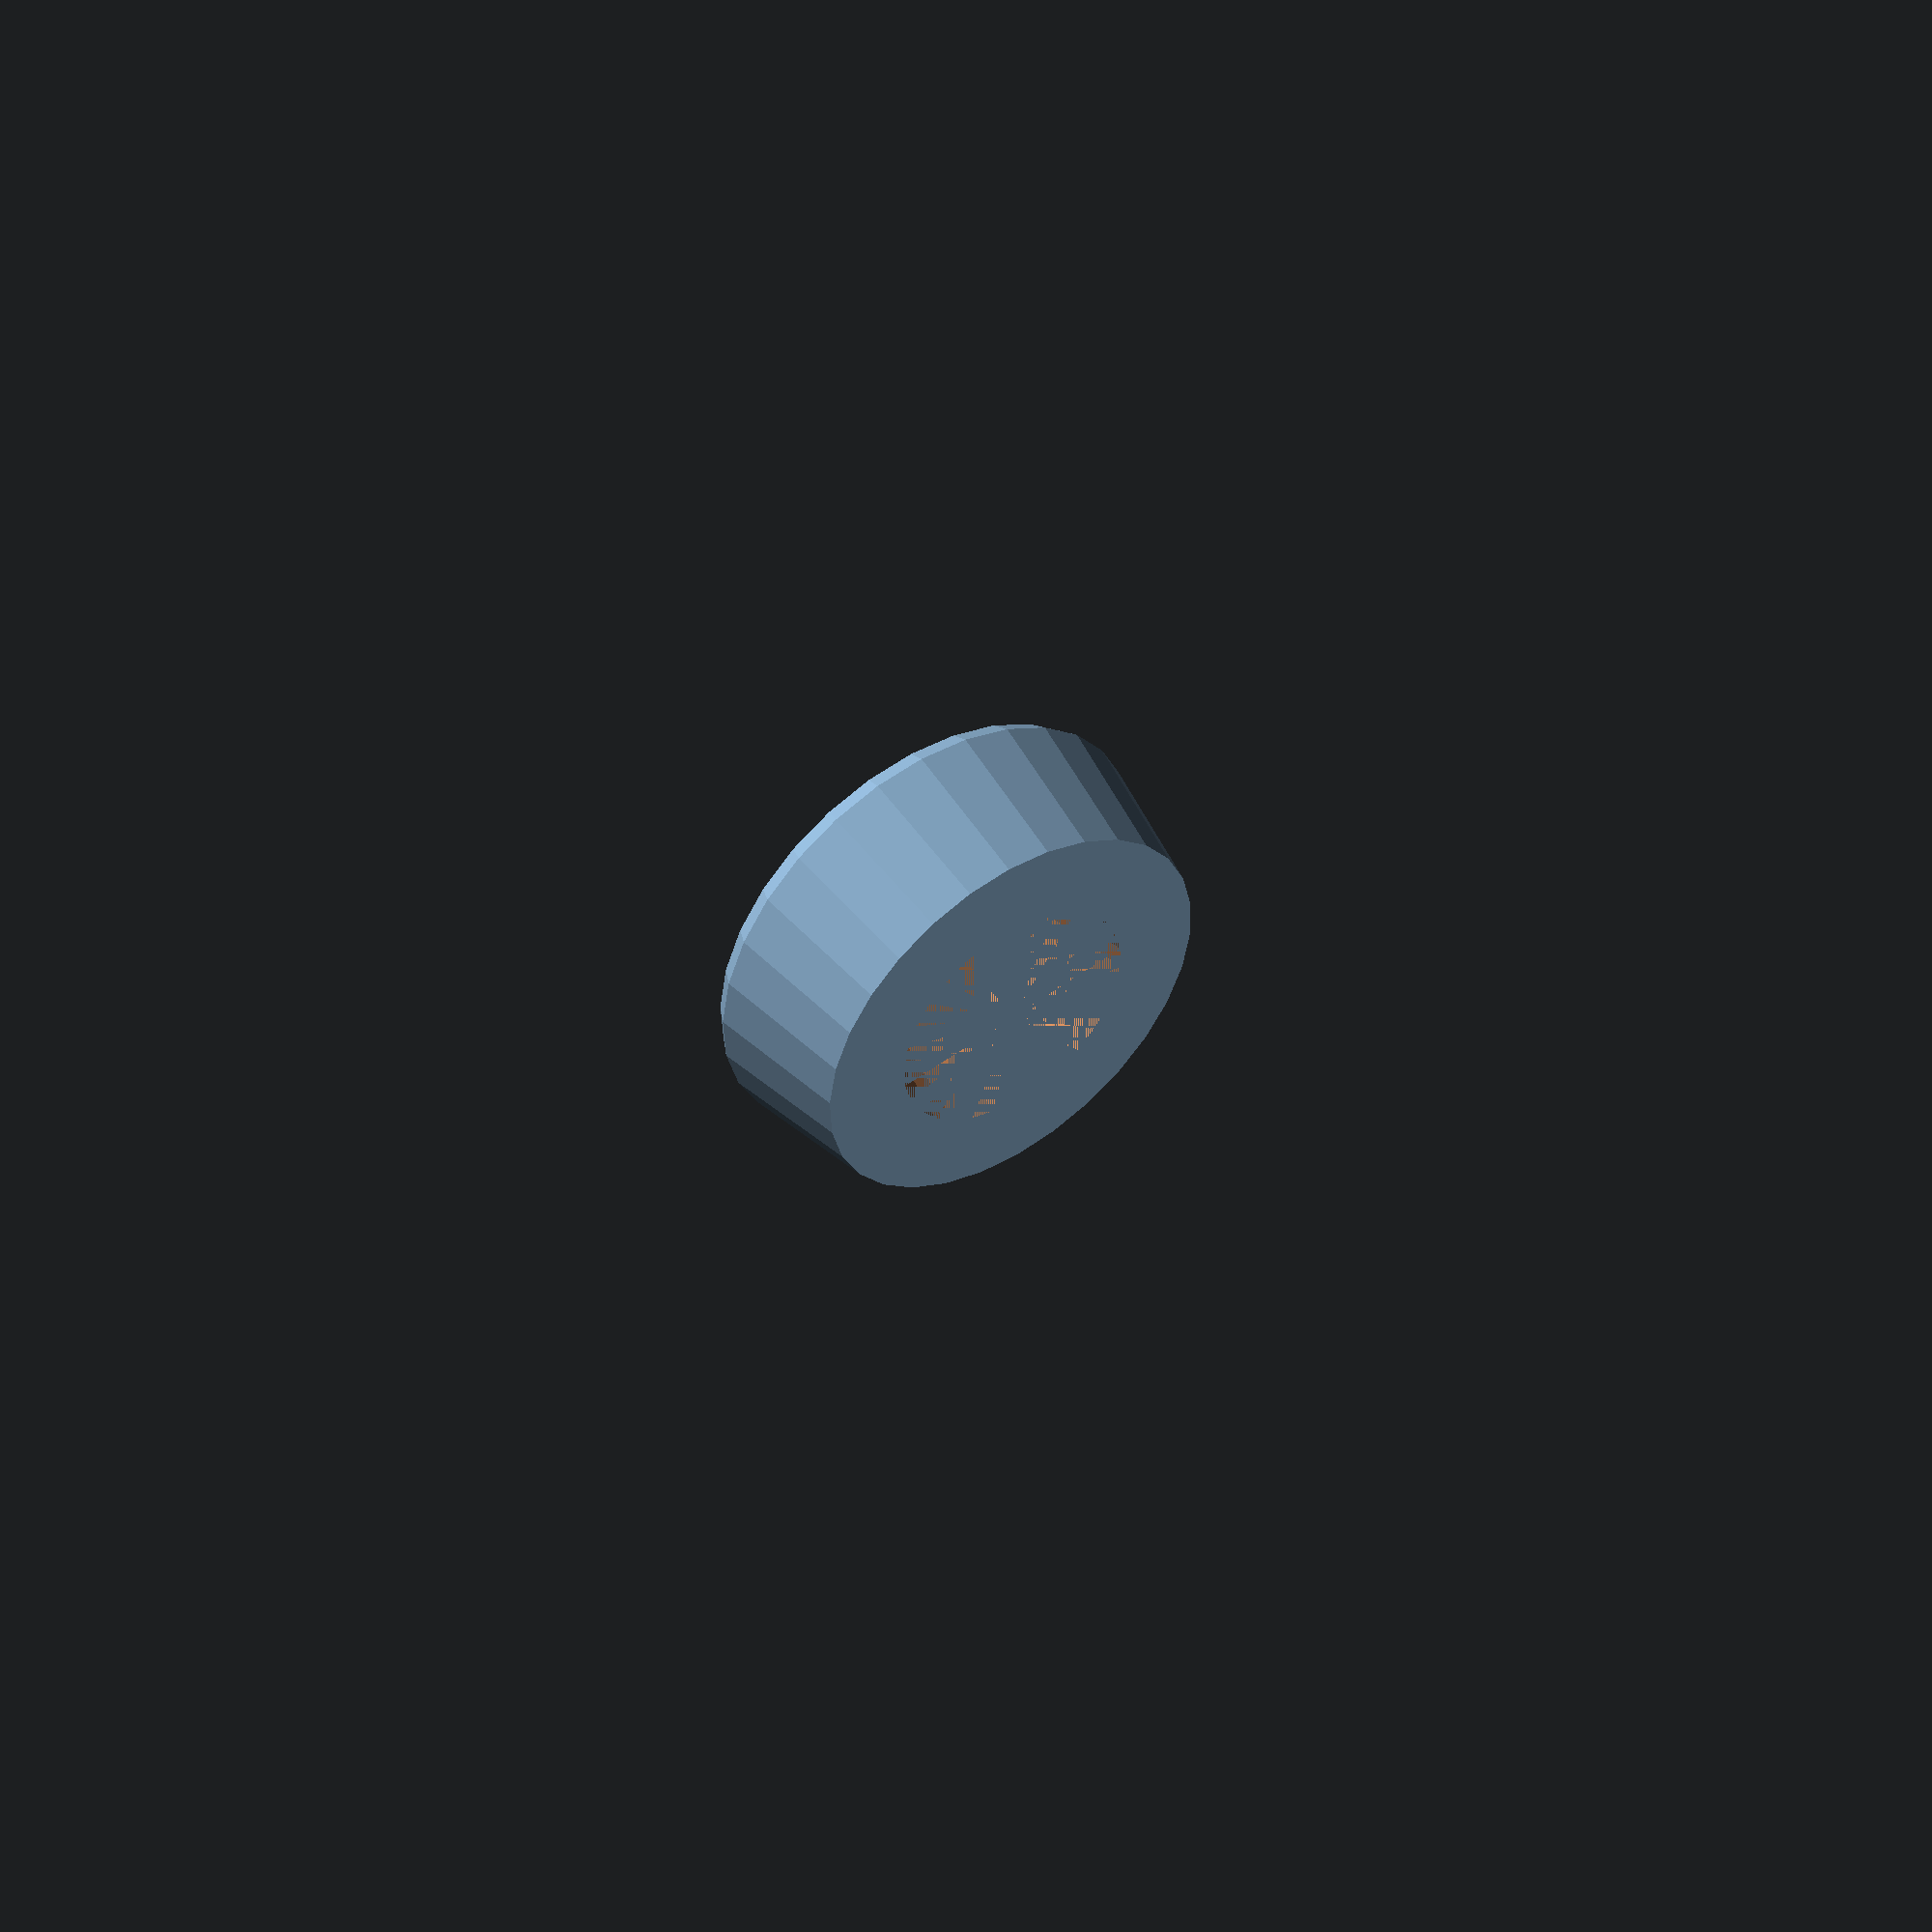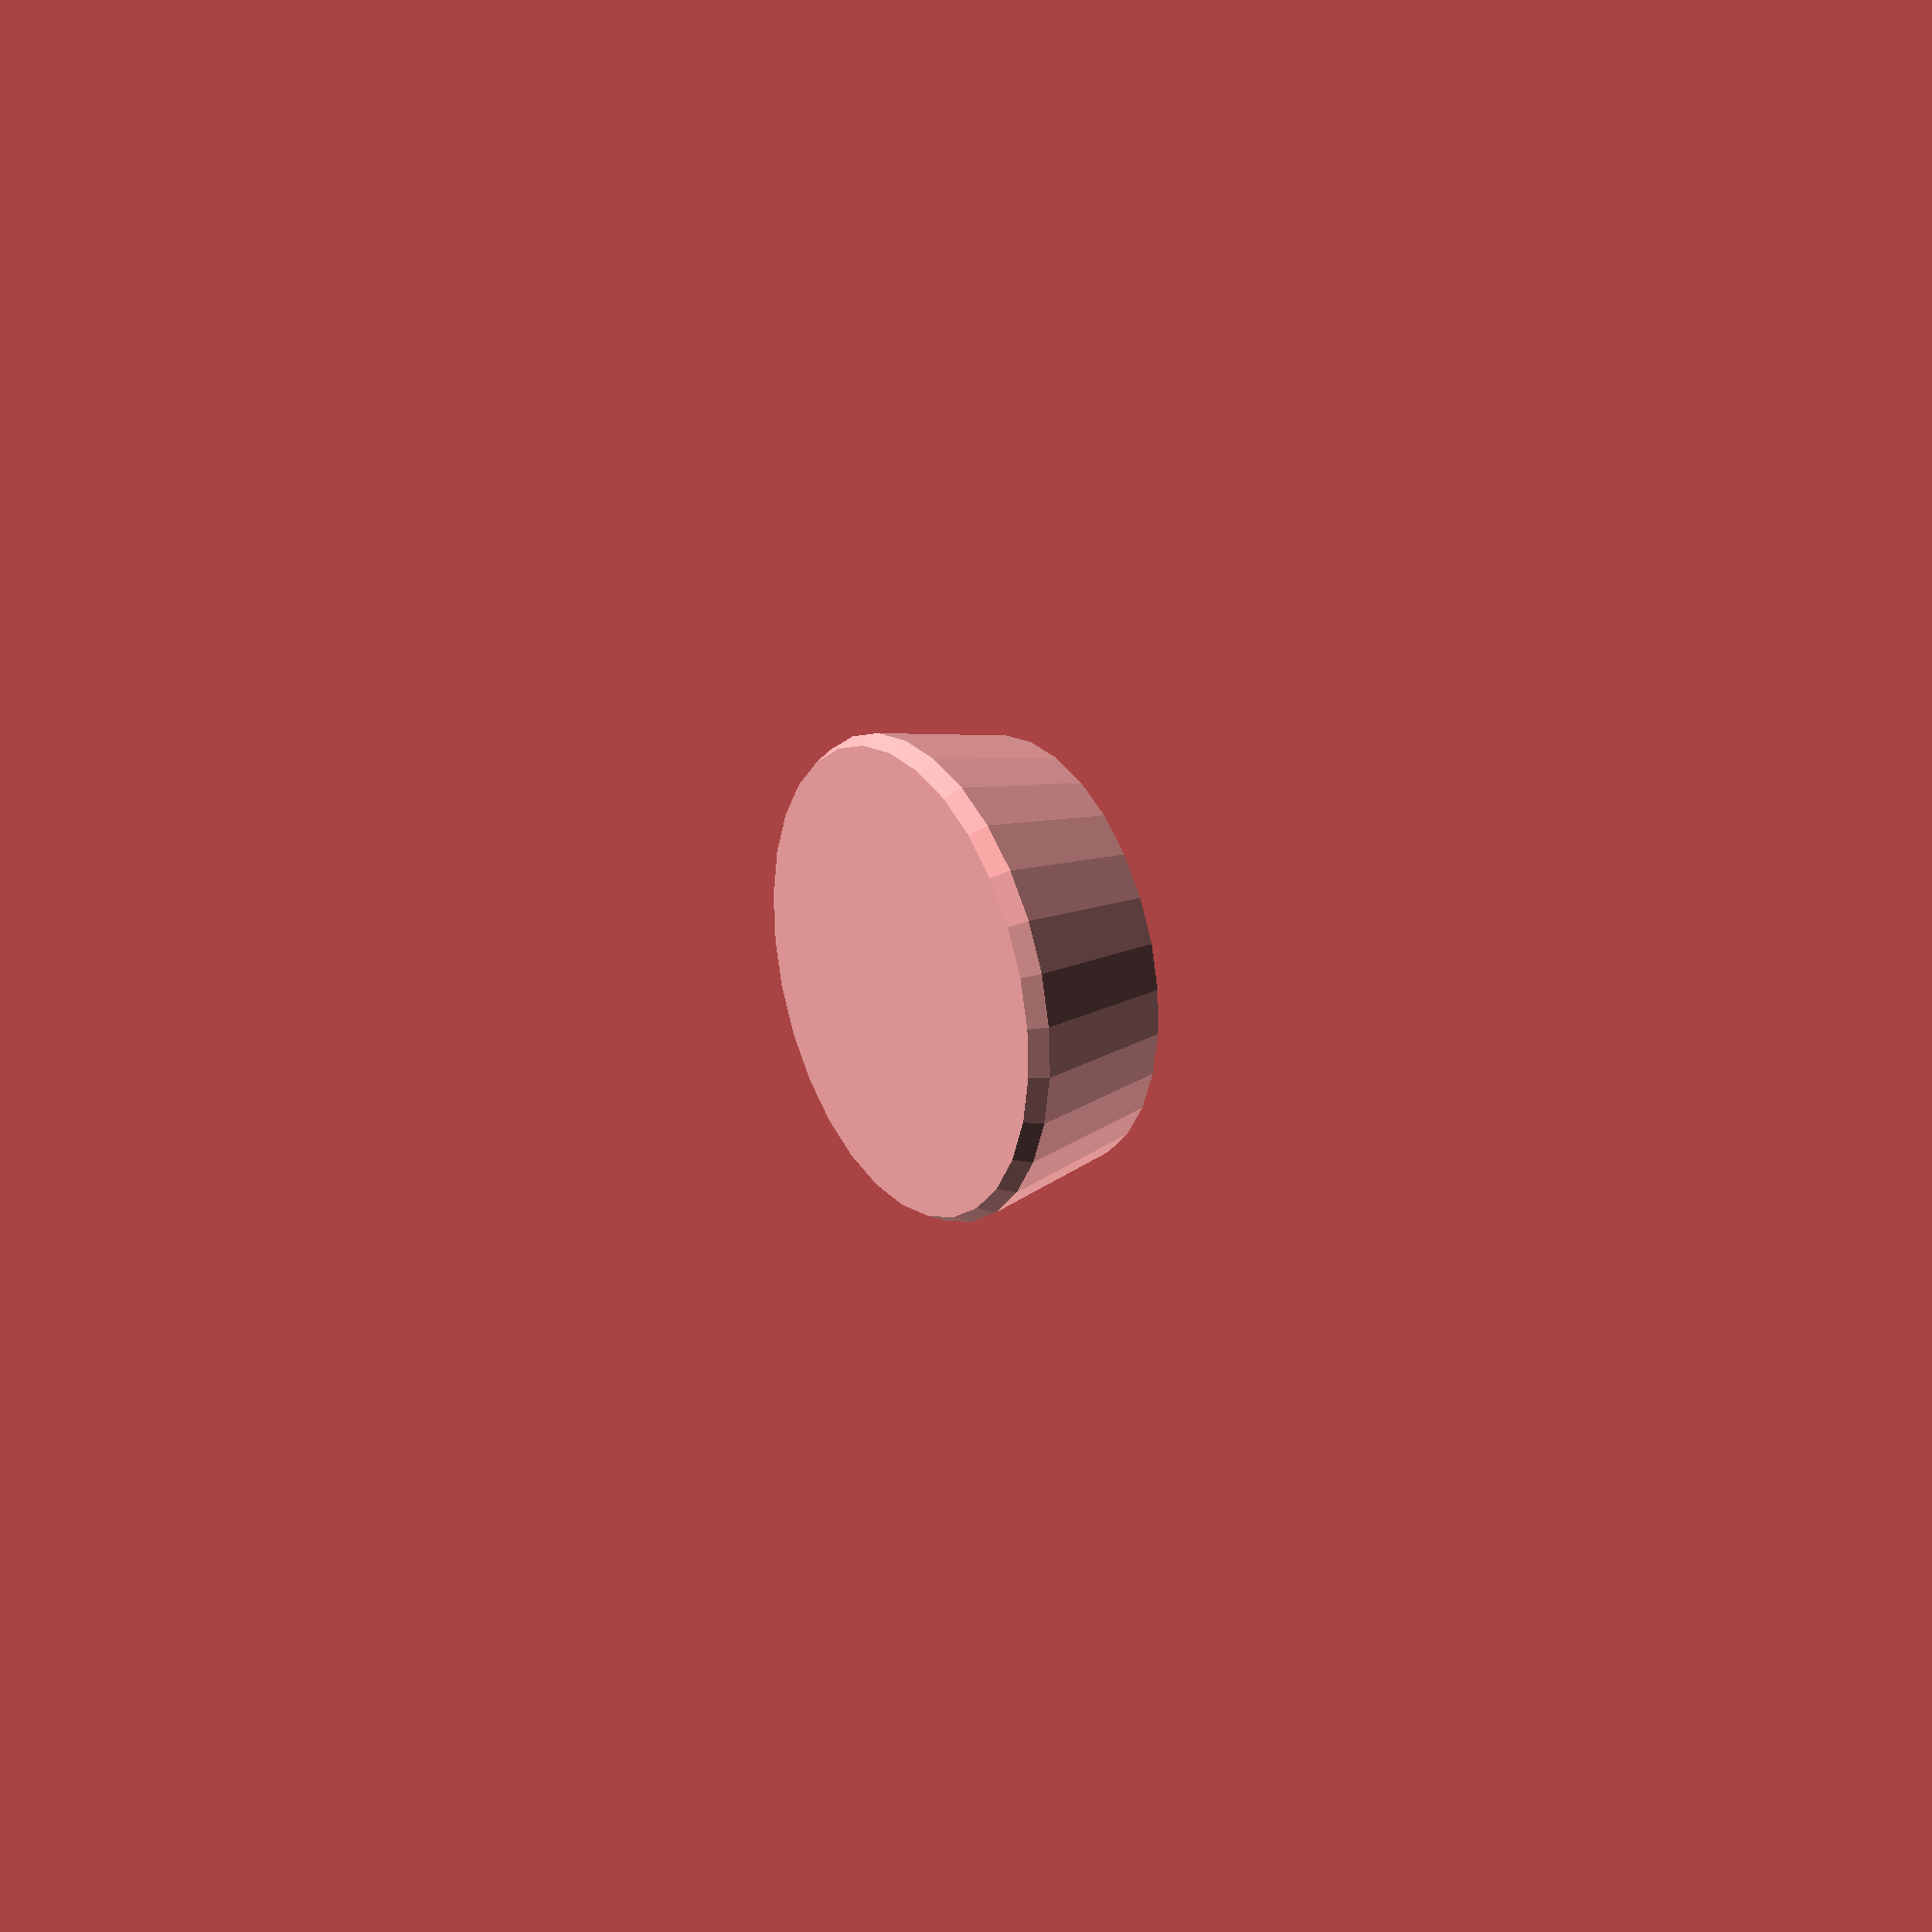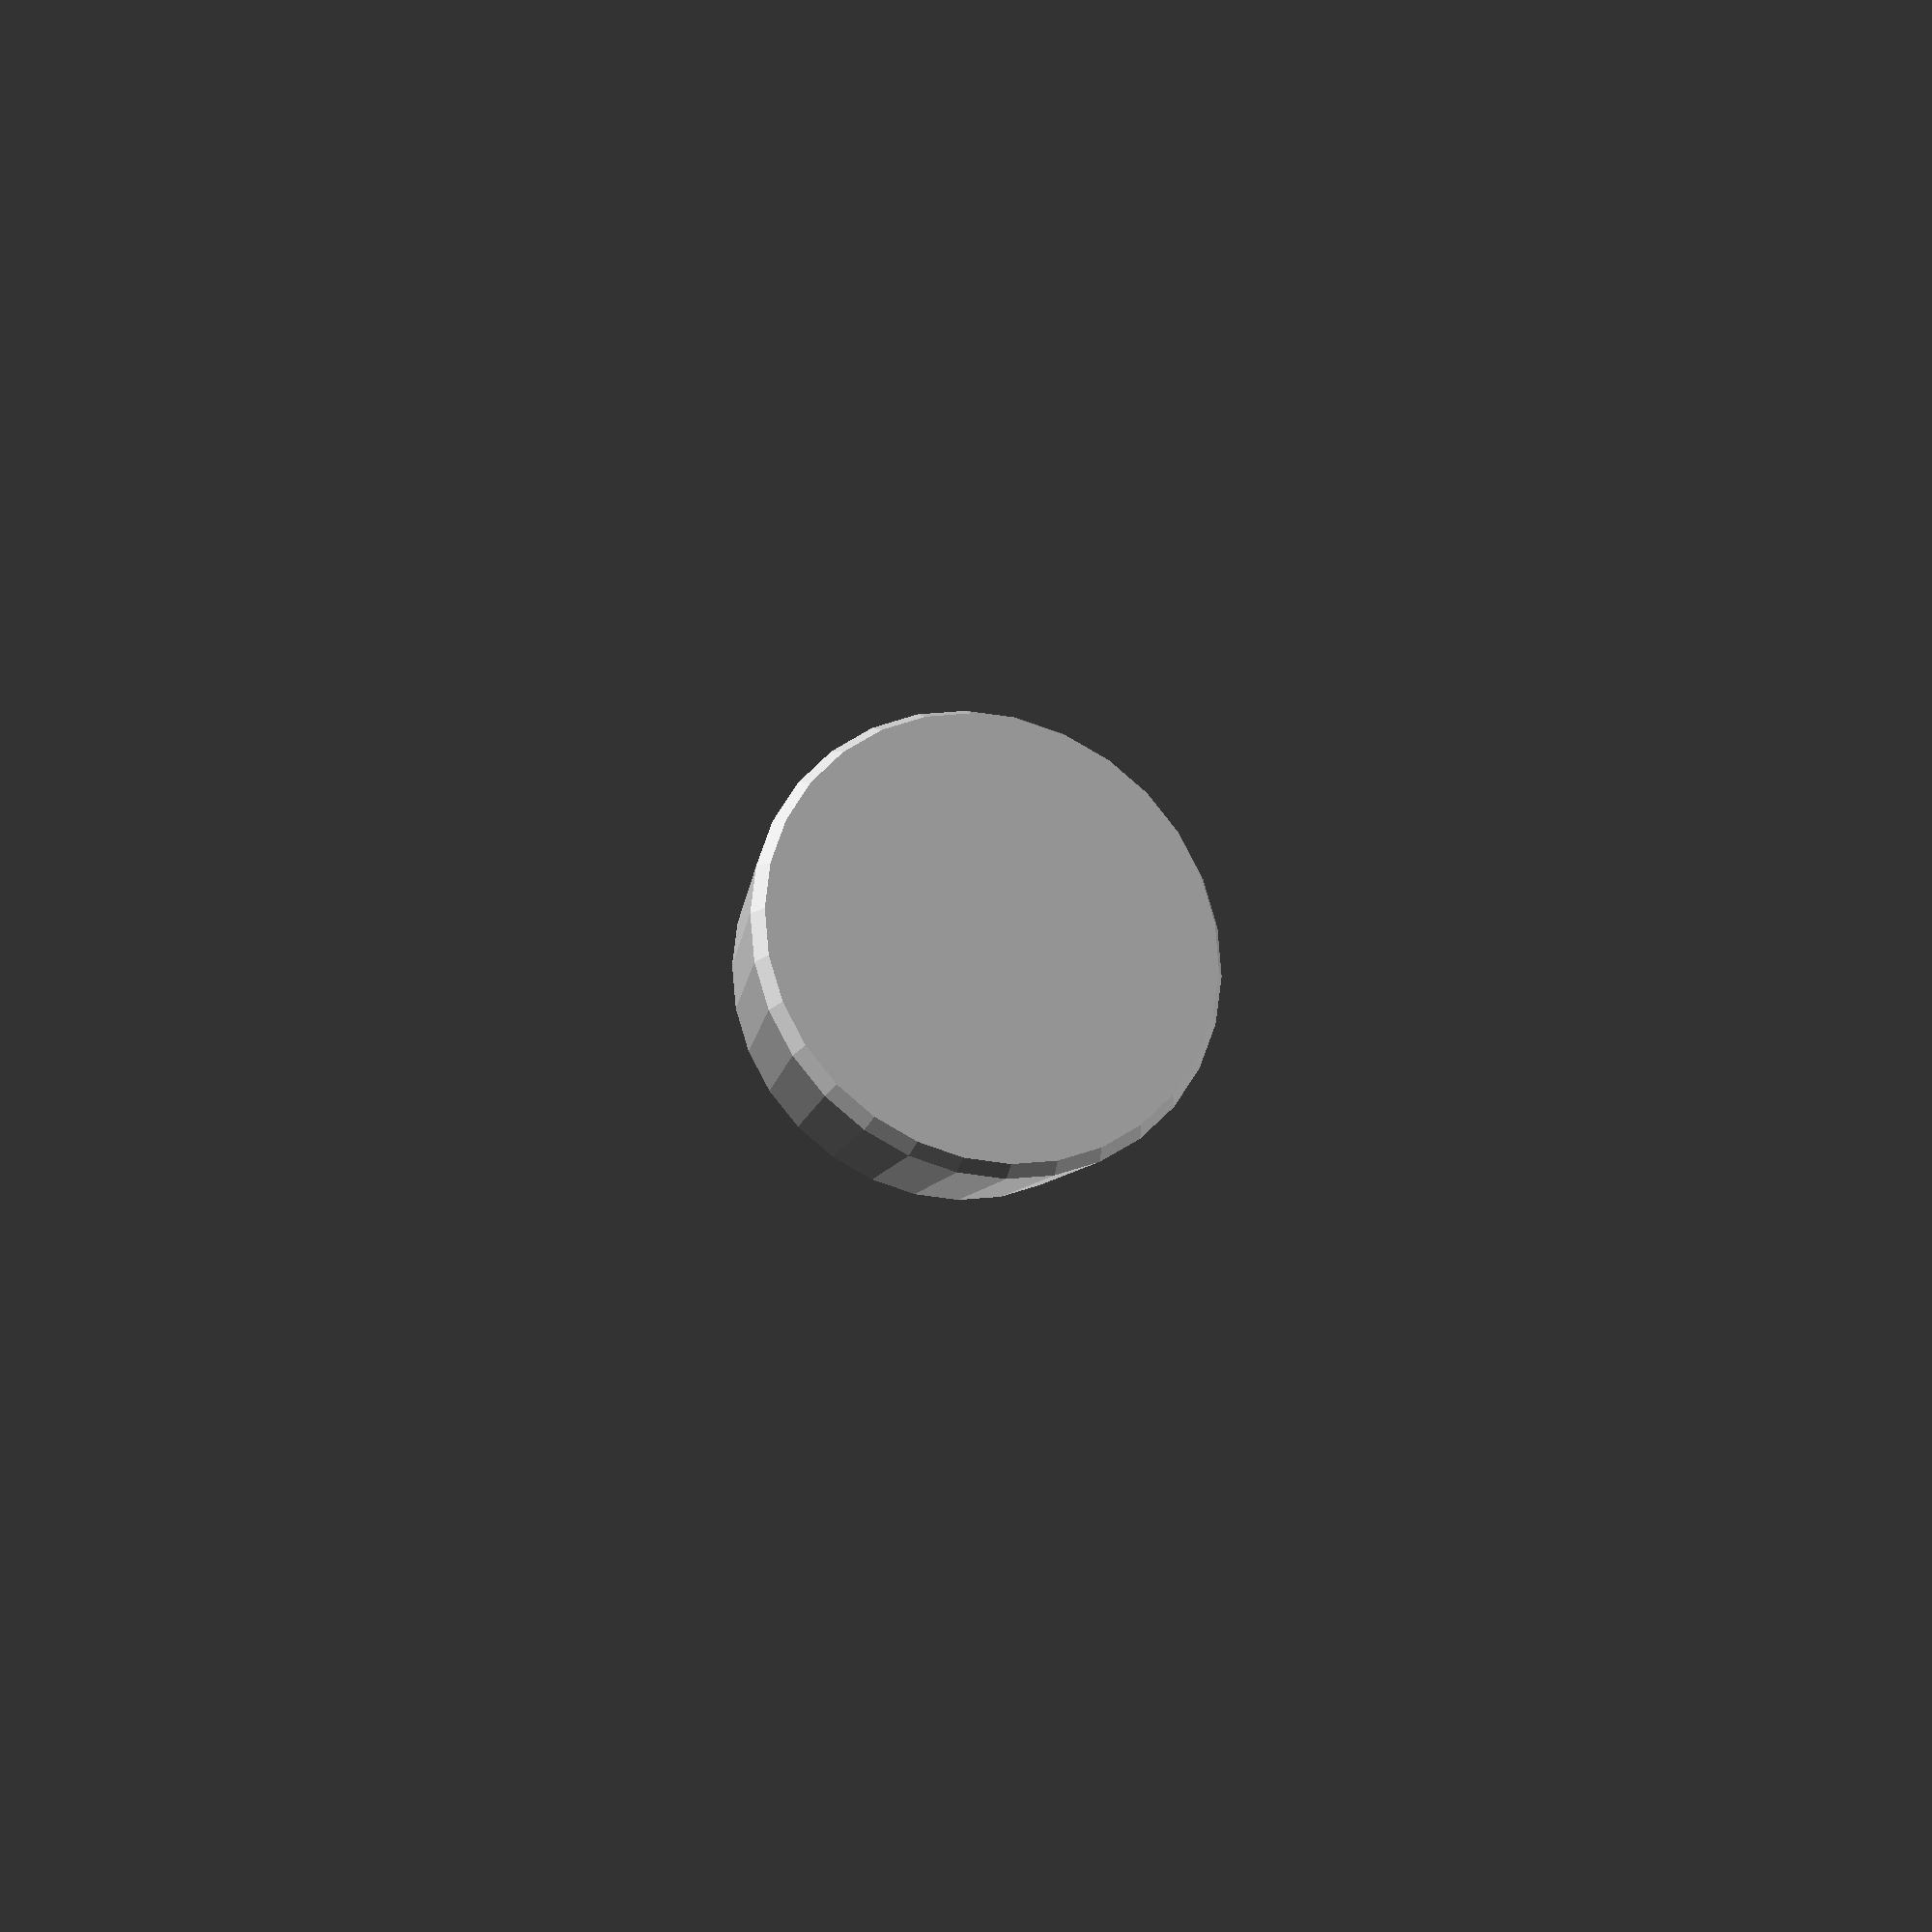
<openscad>
// Leg endings for the Eyler-Werve couch

difference() {
	difference() {
		cylinder(r1=20,r2=23,h=15,center=true);
		translate([0,0,-2.5])
			cylinder(r1=12,r2=10,h=10,center=true);
	}
	difference() {
		cube([100,100,100],center=true);
		translate([0,0,-50])
			cylinder(r1=50,r2=1,h=100);
	}
}
</openscad>
<views>
elev=311.7 azim=163.9 roll=145.1 proj=p view=solid
elev=337.7 azim=15.7 roll=57.4 proj=p view=wireframe
elev=200.5 azim=85.1 roll=198.3 proj=o view=solid
</views>
